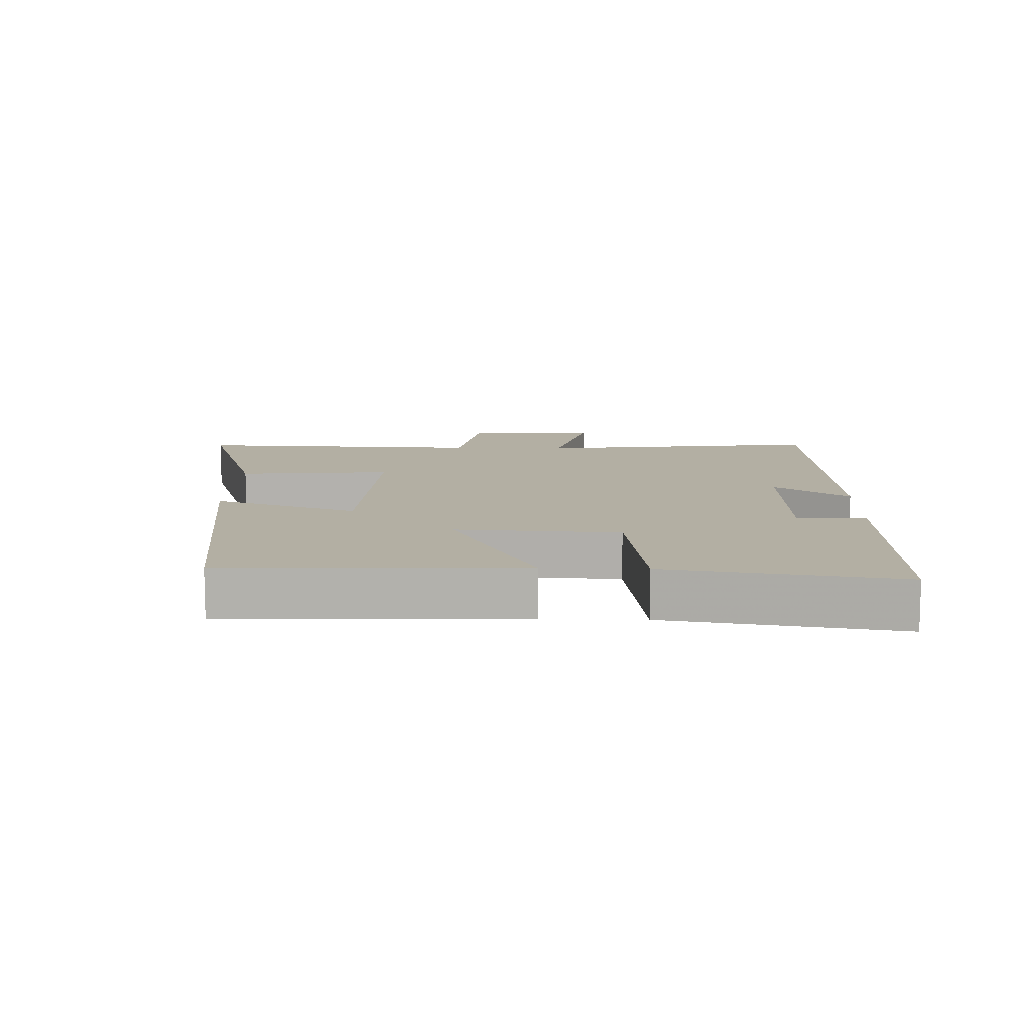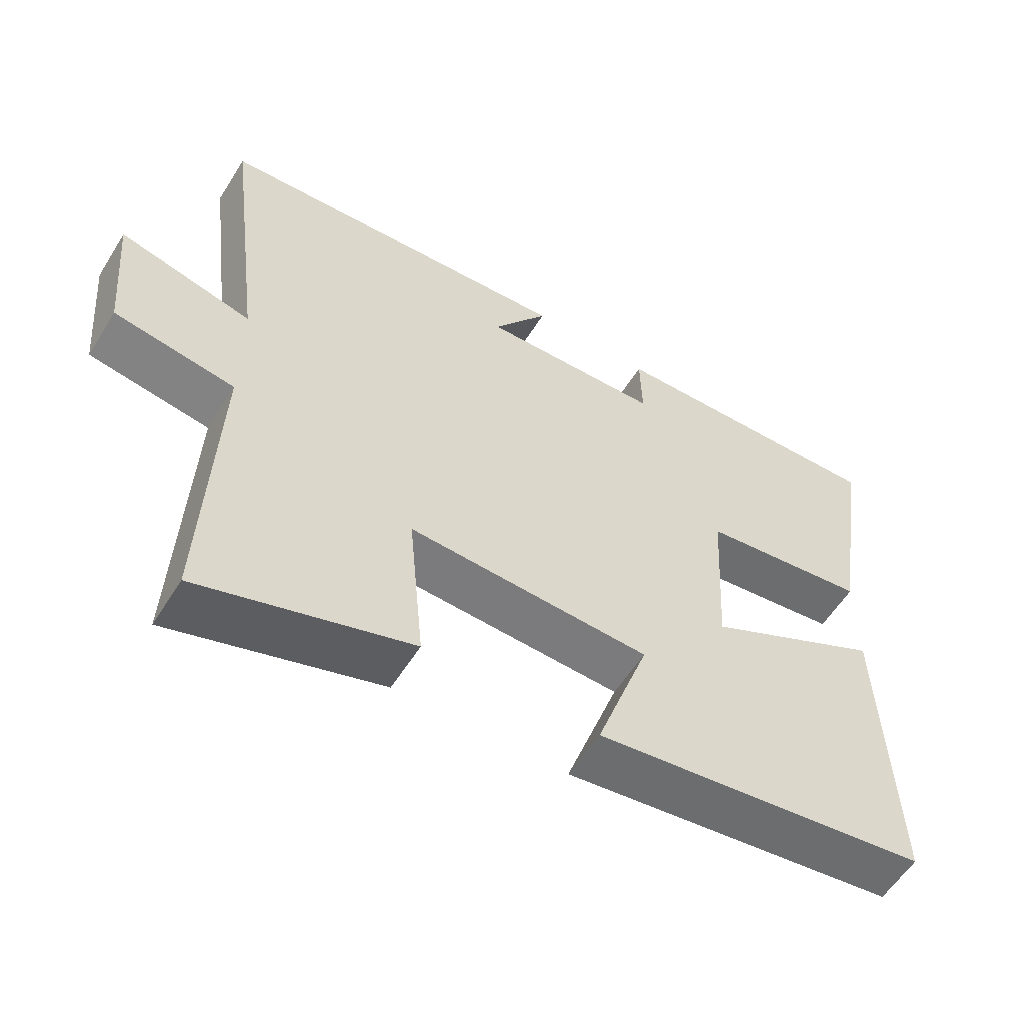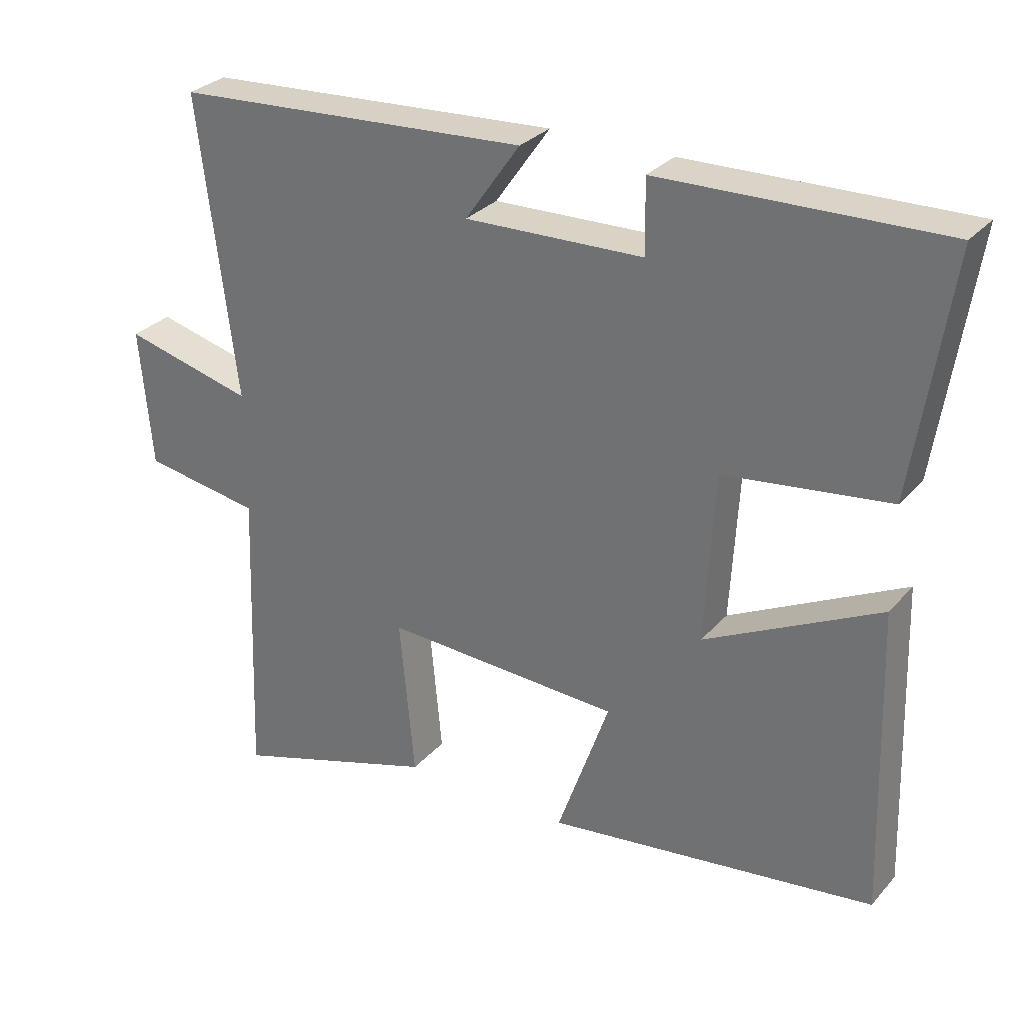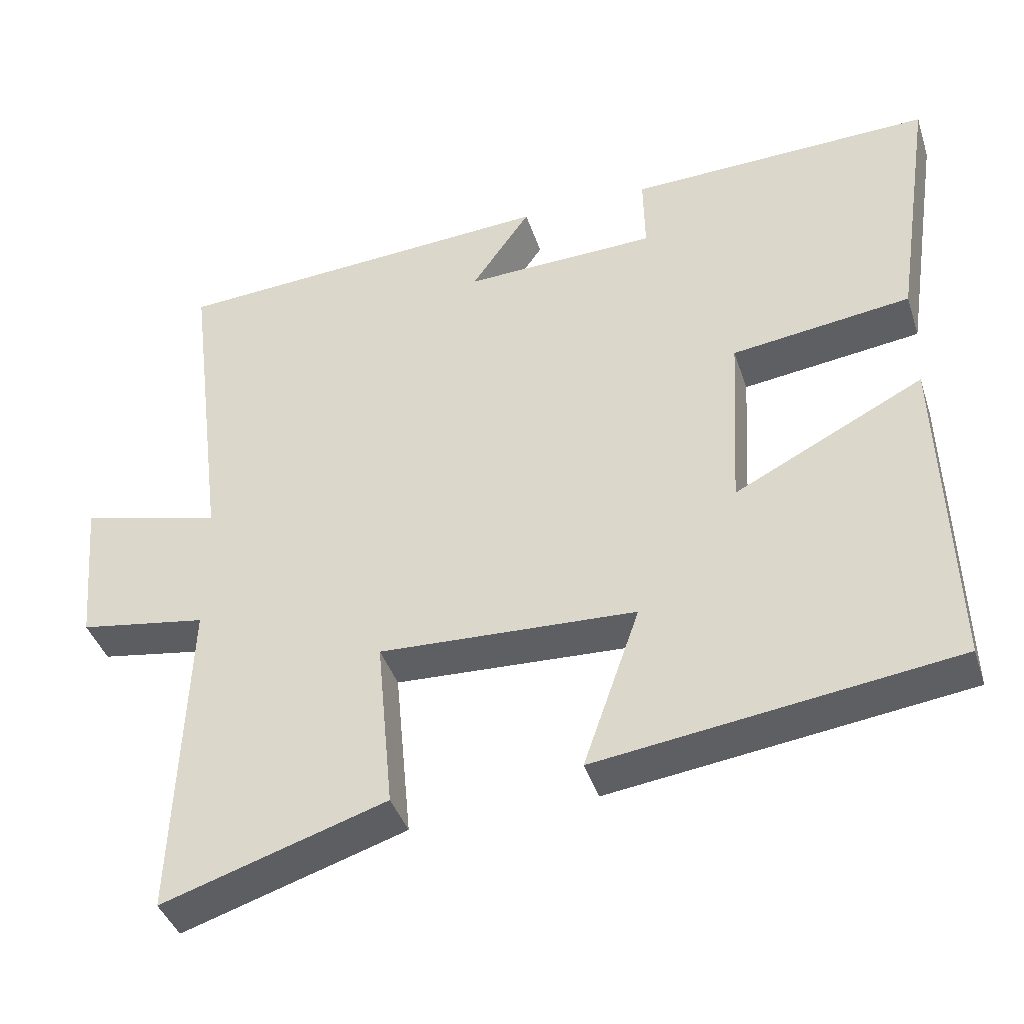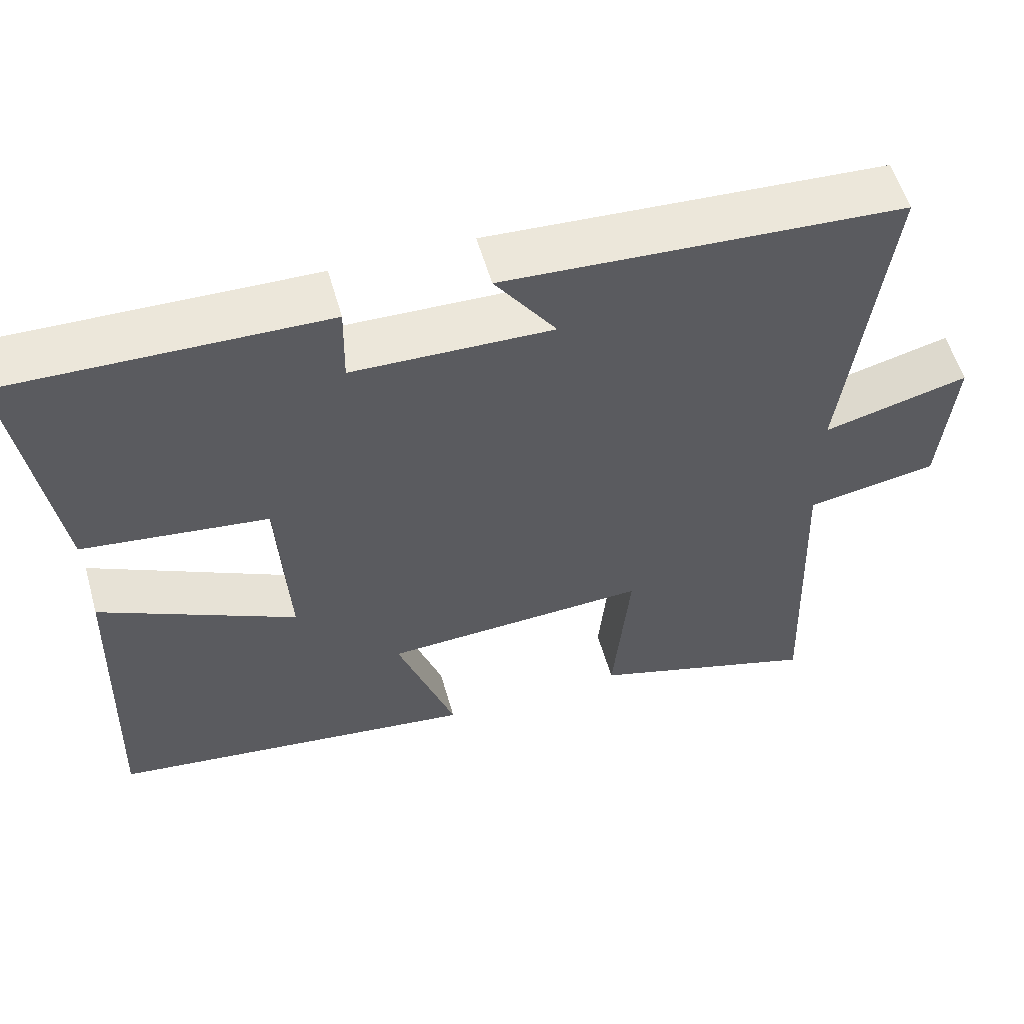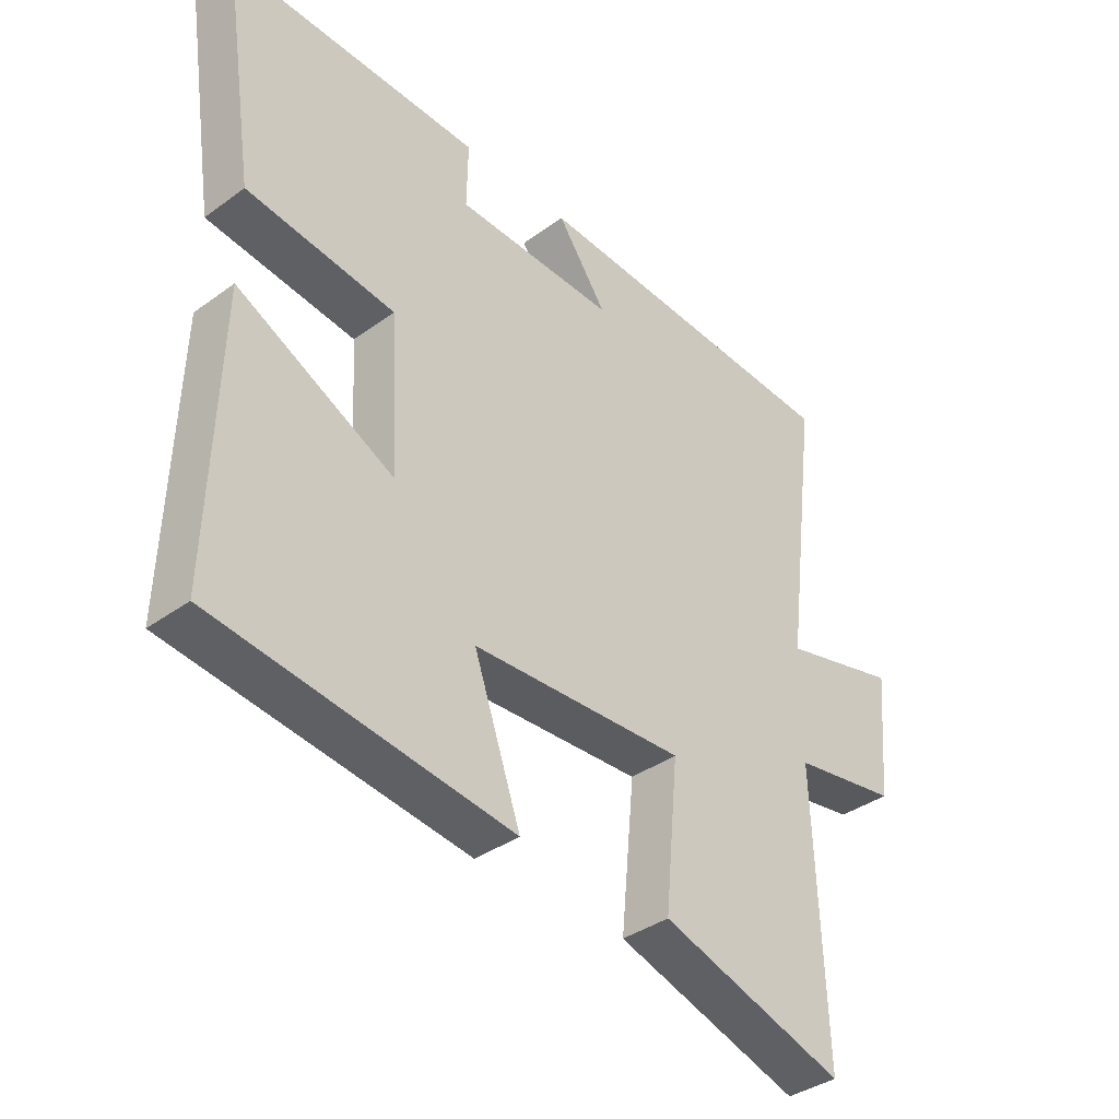
<metadata>
{"format":"obj","ext":"obj","renderer":"f3d","projection":"perspective","resolution":1024,"background":"white","views":[{"elev":11.1,"azim":-88.3,"up":"+Y"},{"elev":-57.4,"azim":148.3,"up":"+Z"},{"elev":29.6,"azim":-147.2,"up":"+Z"},{"elev":-40.7,"azim":-162.5,"up":"+Z"},{"elev":56.5,"azim":-15.9,"up":"+Z"},{"elev":-37.3,"azim":-47.0,"up":"+Z"}]}
</metadata>
<code>
v 0.555 0.07 0.468
v 0.5 0.07 0.03
v 0.69 0.07 0.078
v 0.672 0.07 -0.124
v 0.5 0.07 -0.152
v 0.516 0.07 -0.595
v 0.215 0.07 -0.5
v 0.237 0.07 -0.266
v -0.109 0.07 -0.282
v -0.033 0.07 -0.5
v -0.514 0.07 -0.437
v -0.5 0.07 0.01
v -0.245 0.07 -0.119
v -0.259 0.07 0.129
v -0.5 0.07 0.16
v -0.553 0.07 0.511
v -0.143 0.07 0.5
v -0.145 0.07 0.394
v 0.115 0.07 0.386
v 0.035 0.07 0.5
v 0.555 0 0.468
v 0.5 0 0.03
v 0.69 0 0.078
v 0.672 0 -0.124
v 0.5 0 -0.152
v 0.516 0 -0.595
v 0.215 0 -0.5
v 0.237 0 -0.266
v -0.109 0 -0.282
v -0.033 0 -0.5
v -0.514 0 -0.437
v -0.5 0 0.01
v -0.245 0 -0.119
v -0.259 0 0.129
v -0.5 0 0.16
v -0.553 0 0.511
v -0.143 0 0.5
v -0.145 0 0.394
v 0.115 0 0.386
v 0.035 0 0.5
f 19 20 1 2
f 18 19 2
f 15 16 17 18
f 14 15 18
f 13 14 18 2
f 10 11 12 13
f 9 10 13
f 8 9 13 2
f 5 6 7 8
f 5 8 2 3
f 3 4 5
f 22 21 40 39
f 22 39 38
f 38 37 36 35
f 38 35 34
f 22 38 34 33
f 33 32 31 30
f 33 30 29
f 22 33 29 28
f 28 27 26 25
f 23 22 28 25
f 25 24 23
f 1 21 22 2
f 2 22 23 3
f 3 23 24 4
f 4 24 25 5
f 5 25 26 6
f 6 26 27 7
f 7 27 28 8
f 8 28 29 9
f 9 29 30 10
f 10 30 31 11
f 11 31 32 12
f 12 32 33 13
f 13 33 34 14
f 14 34 35 15
f 15 35 36 16
f 16 36 37 17
f 17 37 38 18
f 18 38 39 19
f 19 39 40 20
f 20 40 21 1

</code>
